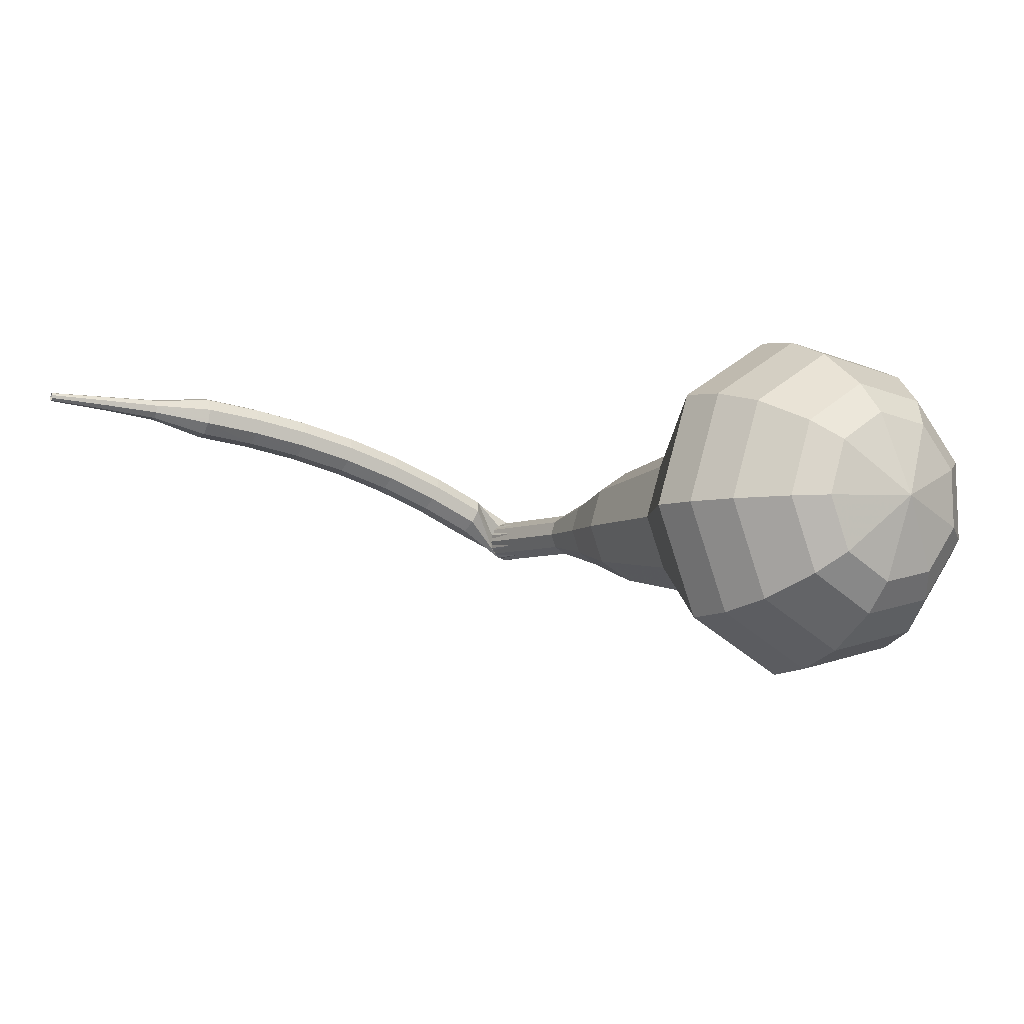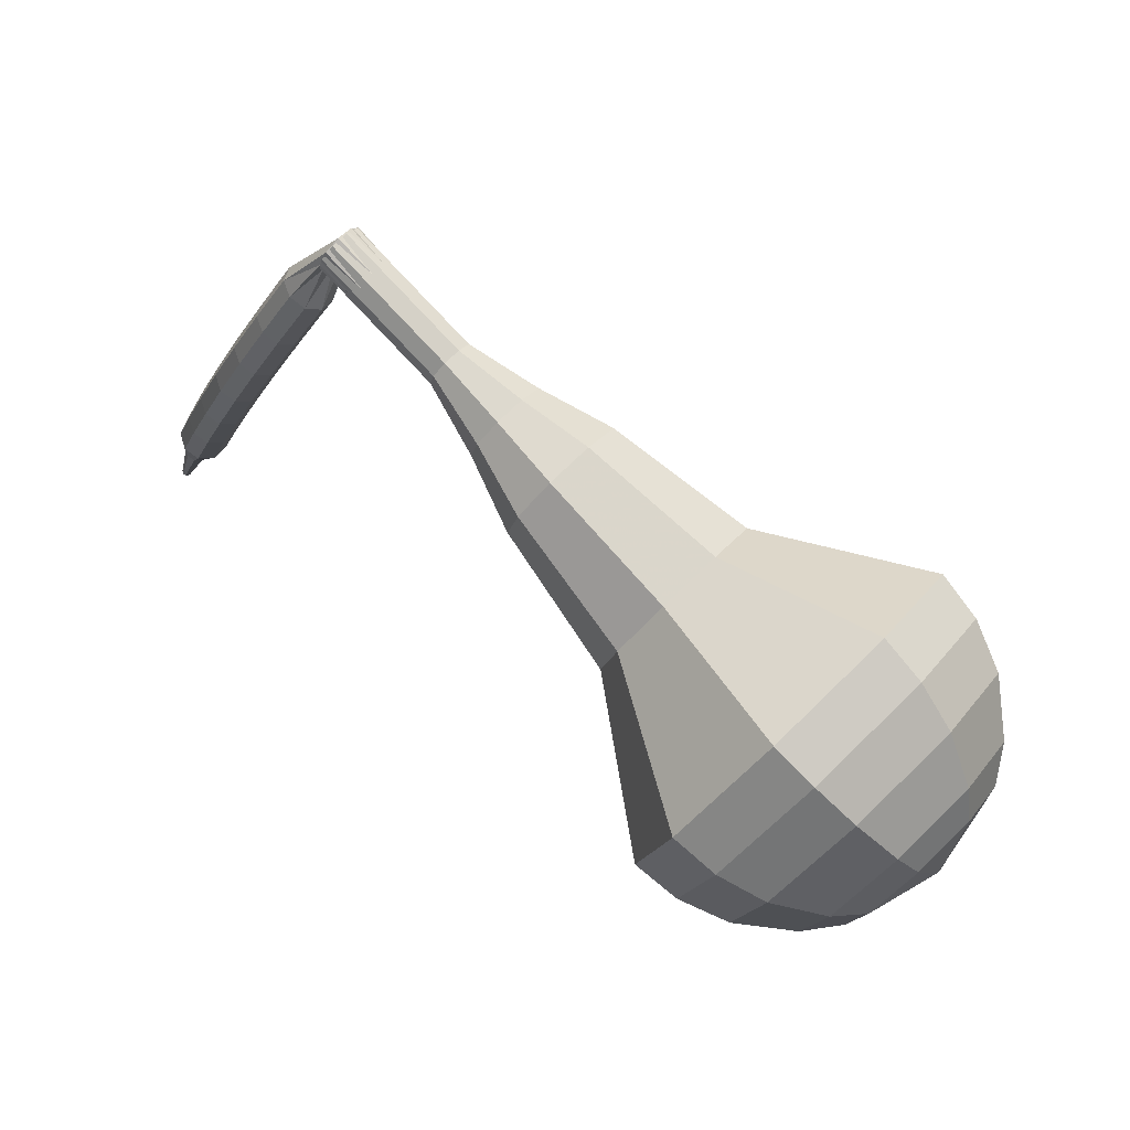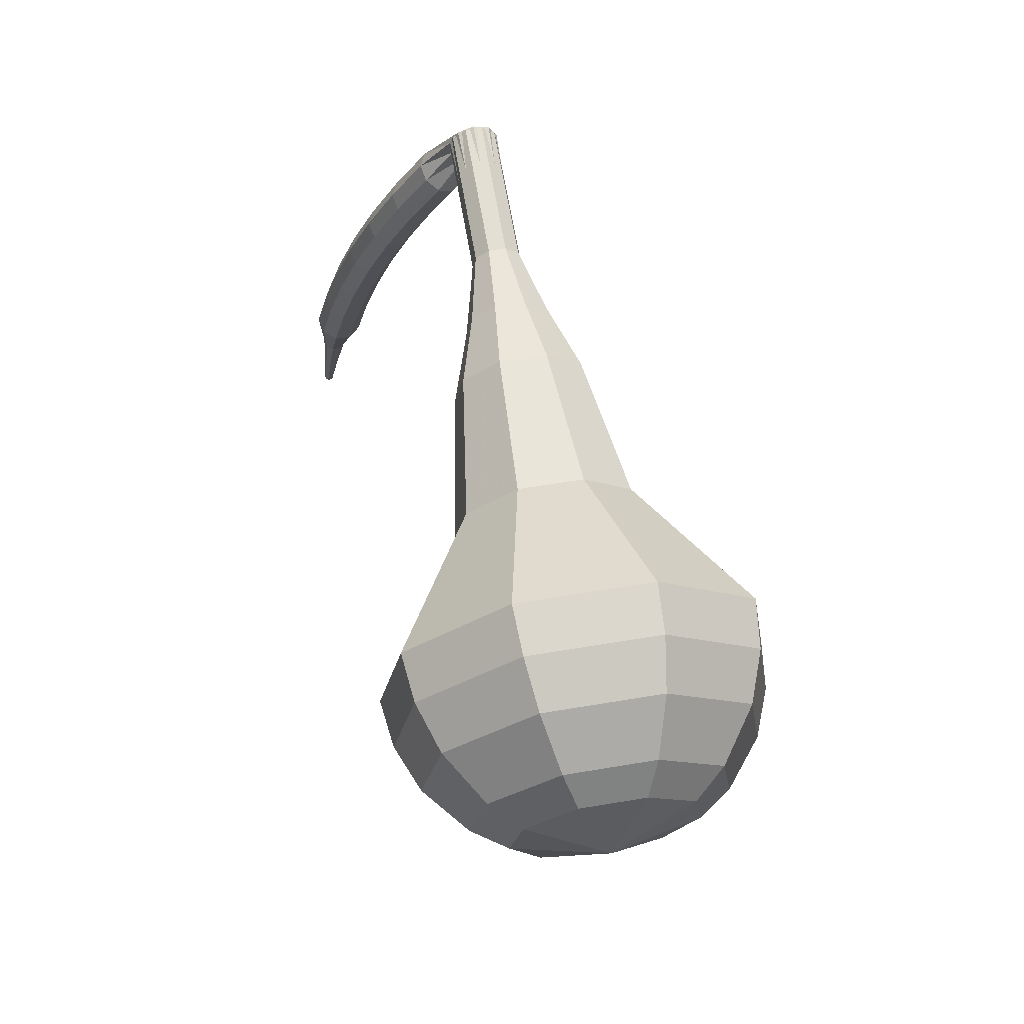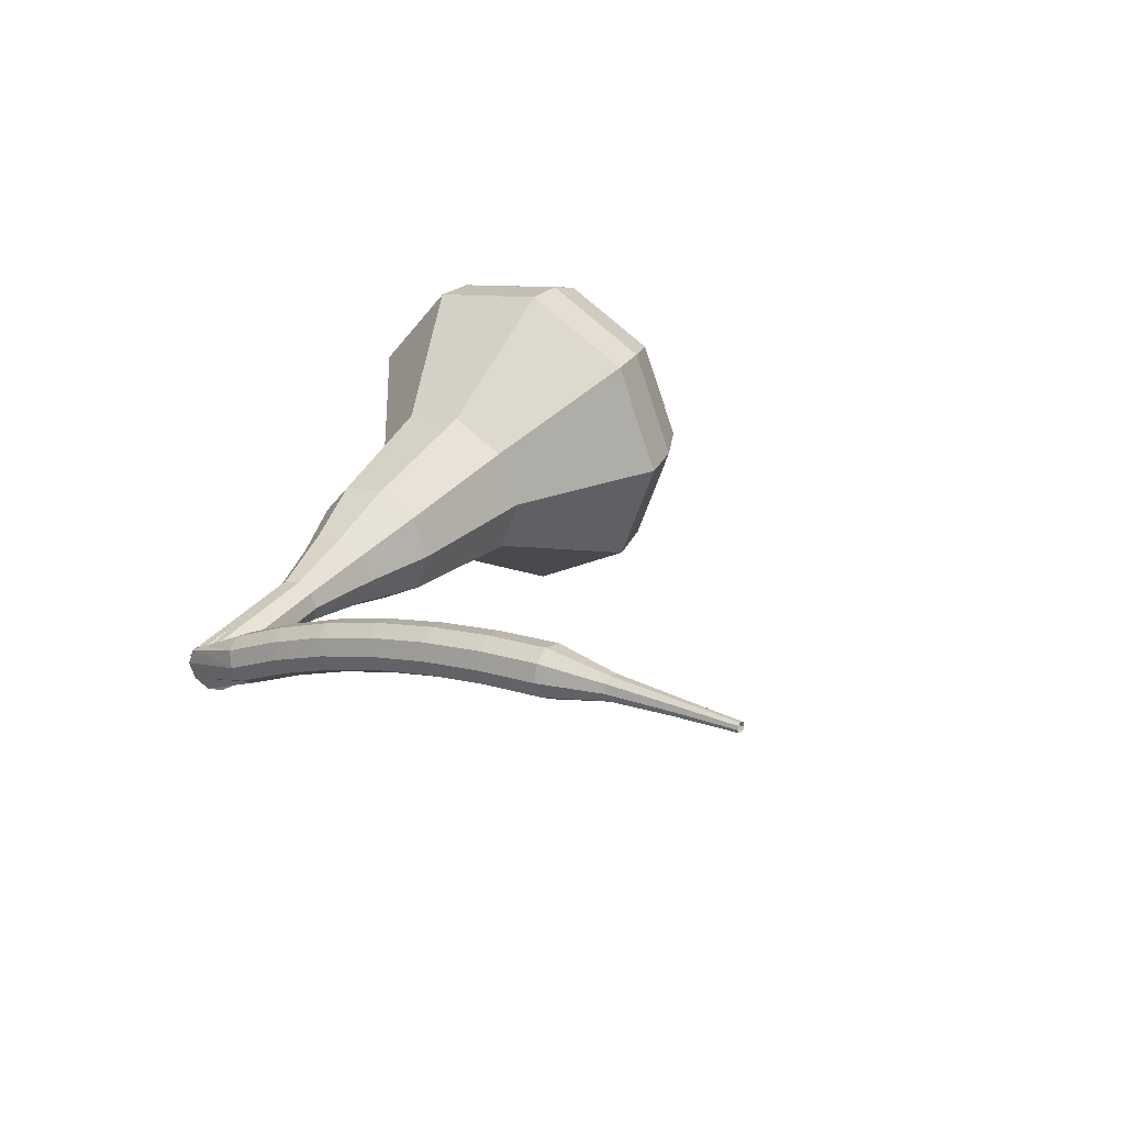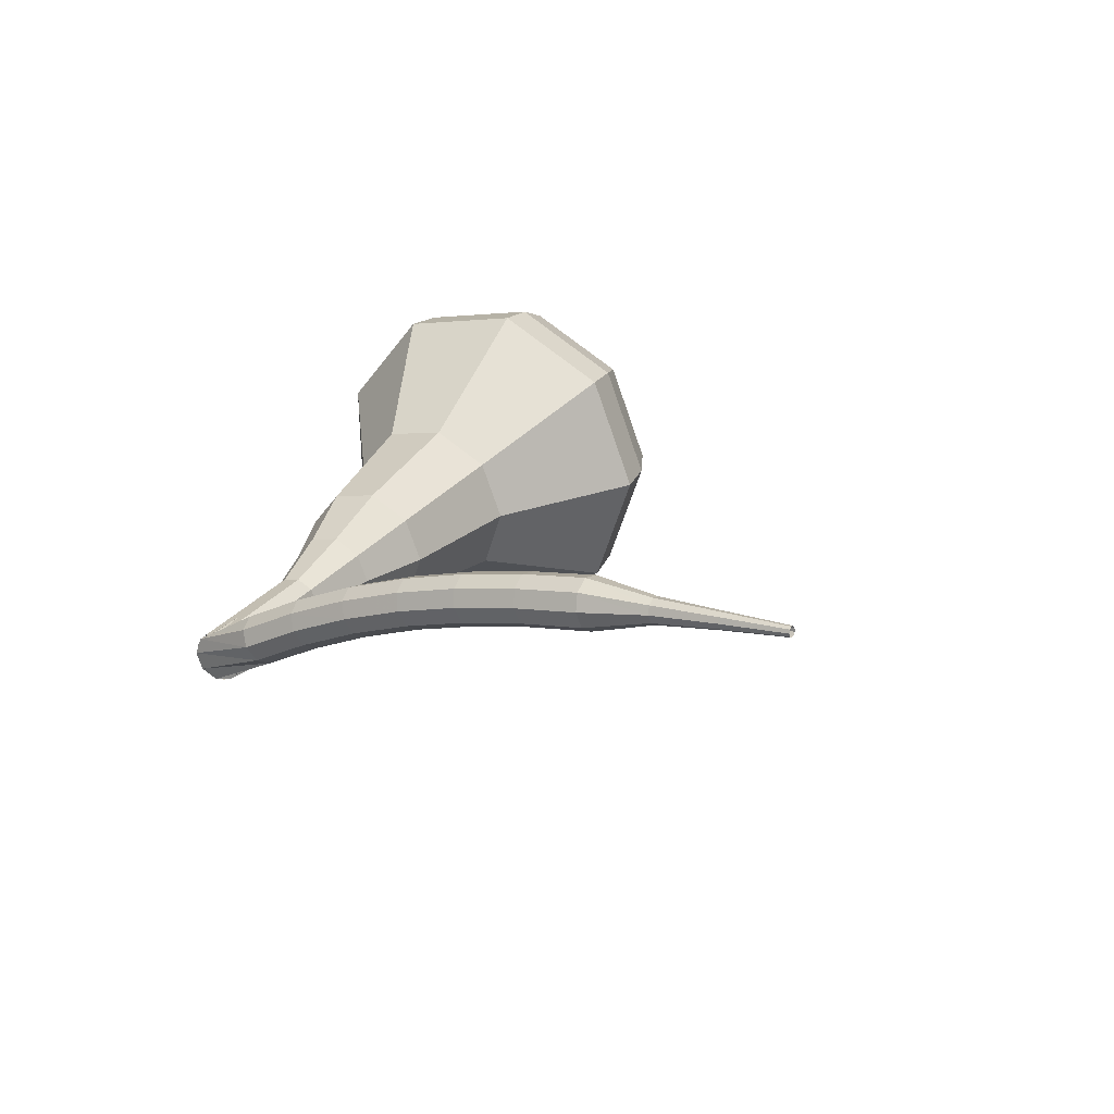
<metadata>
{"format":"obj","ext":"obj","renderer":"f3d","projection":"perspective","resolution":1024,"background":"white","views":[{"elev":-2.3,"azim":48.8,"up":"+Z"},{"elev":74.8,"azim":43.4,"up":"+Y"},{"elev":59.7,"azim":77.6,"up":"+Y"},{"elev":28.1,"azim":-66.7,"up":"+Z"},{"elev":21.3,"azim":-71.7,"up":"+Z"}]}
</metadata>
<code>
g tube1
v 156.9 145.4 162.2
v 157.2 146.5 159.1
v 157.7 149.4 157.4
v 158.1 152.7 158
v 158.2 154.9 160.5
v 158.1 154.9 163.9
v 157.7 152.8 166.5
v 157.3 149.5 167.1
v 156.9 146.5 165.4
v 156.9 145.4 162.2
v 158 146.6 162.3
v 158.2 147.4 160
v 158.6 149.5 158.7
v 158.9 151.9 159.1
v 159 153.5 161
v 158.9 153.5 163.5
v 158.6 152 165.4
v 158.3 149.6 165.9
v 158 147.4 164.6
v 158 146.6 162.3
v 159.4 150 162.3
v 159.4 150 162.3
v 159.4 150 162.3
v 159.4 150 162.3
v 159.4 150 162.3
v 159.4 150 162.3
v 159.4 150 162.3
v 159.4 150 162.3
v 159.4 150 162.3
v 159.4 150 162.3
v 129.2 155 161
v 129.2 154.7 160.4
v 129.1 154.1 160
v 129.1 153.5 160.1
v 129.1 153 160.7
v 129.1 153 161.3
v 129.1 153.5 161.9
v 129.1 154.1 162
v 129.2 154.7 161.6
v 129.2 155 161
v 127.6 152 162.3
v 127.8 151.6 161.7
v 128.3 151.3 161.4
v 129 151.2 161.6
v 129.5 151.3 162
v 129.5 151.7 162.6
v 129.2 152 163.1
v 128.5 152.2 163.2
v 127.9 152.2 162.9
v 127.6 152 162.3
v 127 149.7 163.5
v 127.2 149.3 162.9
v 127.8 149.1 162.6
v 128.4 149 162.7
v 128.9 149.1 163.2
v 129 149.3 163.8
v 128.6 149.7 164.3
v 128 149.9 164.4
v 127.3 149.9 164.1
v 127 149.7 163.5
v 126.5 147.3 164.5
v 126.6 147 163.9
v 127.2 146.8 163.6
v 127.9 146.7 163.7
v 128.3 146.7 164.2
v 128.4 147 164.9
v 128 147.3 165.4
v 127.4 147.5 165.5
v 126.8 147.5 165.1
v 126.5 147.3 164.5
v 125.9 144.9 165.4
v 126.1 144.7 164.8
v 126.6 144.4 164.5
v 127.3 144.3 164.6
v 127.7 144.4 165.1
v 127.8 144.6 165.7
v 127.4 144.8 166.2
v 126.8 145 166.3
v 126.2 145.1 166
v 125.9 144.9 165.4
v 125.3 142.5 166.1
v 125.5 142.3 165.5
v 126 142.1 165.2
v 126.7 141.9 165.3
v 127.1 141.9 165.8
v 127.2 142.1 166.4
v 126.8 142.3 167
v 126.1 142.5 167.1
v 125.5 142.6 166.7
v 125.3 142.5 166.1
v 124.7 140 166.7
v 124.9 139.9 166
v 125.4 139.6 165.7
v 126.1 139.5 165.8
v 126.5 139.5 166.3
v 126.6 139.6 167
v 126.2 139.8 167.5
v 125.5 140 167.6
v 124.9 140.1 167.3
v 124.7 140 166.7
v 124 137.6 167.1
v 124.2 137.4 166.4
v 124.8 137.2 166.1
v 125.5 137.1 166.2
v 125.9 137 166.7
v 125.9 137.1 167.4
v 125.5 137.3 167.9
v 124.9 137.5 168.1
v 124.3 137.6 167.7
v 124 137.6 167.1
v 123.9 134.9 167.4
v 124 134.9 167.1
v 124.3 134.8 166.9
v 124.6 134.7 166.9
v 124.8 134.7 167.2
v 124.8 134.7 167.5
v 124.6 134.8 167.8
v 124.3 134.9 167.9
v 124 134.9 167.7
v 123.9 134.9 167.4
v 123.4 132.4 167.6
v 123.5 132.4 167.4
v 123.7 132.3 167.3
v 123.9 132.3 167.3
v 124 132.2 167.5
v 124 132.3 167.7
v 123.9 132.3 167.9
v 123.7 132.4 167.9
v 123.5 132.4 167.8
v 123.4 132.4 167.6
v 122.9 129.9 167.8
v 122.9 129.9 167.7
v 123 129.8 167.6
v 123.2 129.8 167.6
v 123.3 129.8 167.7
v 123.3 129.8 167.9
v 123.2 129.8 168
v 123.1 129.9 168
v 122.9 129.9 167.9
v 122.9 129.9 167.8
f 1 2 12
f 12 11 1
f 2 3 13
f 13 12 2
f 3 4 14
f 14 13 3
f 4 5 15
f 15 14 4
f 5 6 16
f 16 15 5
f 6 7 17
f 17 16 6
f 7 8 18
f 18 17 7
f 8 9 19
f 19 18 8
f 9 10 20
f 20 19 9
f 11 12 22
f 22 21 11
f 12 13 23
f 23 22 12
f 13 14 24
f 24 23 13
f 14 15 25
f 25 24 14
f 15 16 26
f 26 25 15
f 16 17 27
f 27 26 16
f 17 18 28
f 28 27 17
f 18 19 29
f 29 28 18
f 19 20 30
f 30 29 19
f 21 22 32
f 32 31 21
f 22 23 33
f 33 32 22
f 23 24 34
f 34 33 23
f 24 25 35
f 35 34 24
f 25 26 36
f 36 35 25
f 26 27 37
f 37 36 26
f 27 28 38
f 38 37 27
f 28 29 39
f 39 38 28
f 29 30 40
f 40 39 29
f 31 32 42
f 42 41 31
f 32 33 43
f 43 42 32
f 33 34 44
f 44 43 33
f 34 35 45
f 45 44 34
f 35 36 46
f 46 45 35
f 36 37 47
f 47 46 36
f 37 38 48
f 48 47 37
f 38 39 49
f 49 48 38
f 39 40 50
f 50 49 39
f 41 42 52
f 52 51 41
f 42 43 53
f 53 52 42
f 43 44 54
f 54 53 43
f 44 45 55
f 55 54 44
f 45 46 56
f 56 55 45
f 46 47 57
f 57 56 46
f 47 48 58
f 58 57 47
f 48 49 59
f 59 58 48
f 49 50 60
f 60 59 49
f 51 52 62
f 62 61 51
f 52 53 63
f 63 62 52
f 53 54 64
f 64 63 53
f 54 55 65
f 65 64 54
f 55 56 66
f 66 65 55
f 56 57 67
f 67 66 56
f 57 58 68
f 68 67 57
f 58 59 69
f 69 68 58
f 59 60 70
f 70 69 59
f 61 62 72
f 72 71 61
f 62 63 73
f 73 72 62
f 63 64 74
f 74 73 63
f 64 65 75
f 75 74 64
f 65 66 76
f 76 75 65
f 66 67 77
f 77 76 66
f 67 68 78
f 78 77 67
f 68 69 79
f 79 78 68
f 69 70 80
f 80 79 69
f 71 72 82
f 82 81 71
f 72 73 83
f 83 82 72
f 73 74 84
f 84 83 73
f 74 75 85
f 85 84 74
f 75 76 86
f 86 85 75
f 76 77 87
f 87 86 76
f 77 78 88
f 88 87 77
f 78 79 89
f 89 88 78
f 79 80 90
f 90 89 79
f 81 82 92
f 92 91 81
f 82 83 93
f 93 92 82
f 83 84 94
f 94 93 83
f 84 85 95
f 95 94 84
f 85 86 96
f 96 95 85
f 86 87 97
f 97 96 86
f 87 88 98
f 98 97 87
f 88 89 99
f 99 98 88
f 89 90 100
f 100 99 89
f 91 92 102
f 102 101 91
f 92 93 103
f 103 102 92
f 93 94 104
f 104 103 93
f 94 95 105
f 105 104 94
f 95 96 106
f 106 105 95
f 96 97 107
f 107 106 96
f 97 98 108
f 108 107 97
f 98 99 109
f 109 108 98
f 99 100 110
f 110 109 99
f 101 102 112
f 112 111 101
f 102 103 113
f 113 112 102
f 103 104 114
f 114 113 103
f 104 105 115
f 115 114 104
f 105 106 116
f 116 115 105
f 106 107 117
f 117 116 106
f 107 108 118
f 118 117 107
f 108 109 119
f 119 118 108
f 109 110 120
f 120 119 109
f 111 112 122
f 122 121 111
f 112 113 123
f 123 122 112
f 113 114 124
f 124 123 113
f 114 115 125
f 125 124 114
f 115 116 126
f 126 125 115
f 116 117 127
f 127 126 116
f 117 118 128
f 128 127 117
f 118 119 129
f 129 128 118
f 119 120 130
f 130 129 119
f 121 122 132
f 132 131 121
f 122 123 133
f 133 132 122
f 123 124 134
f 134 133 123
f 124 125 135
f 135 134 124
f 125 126 136
f 136 135 125
f 126 127 137
f 137 136 126
f 127 128 138
f 138 137 127
f 128 129 139
f 139 138 128
f 129 130 140
f 140 139 129
v 129 153 161
v 129.1 153.2 160.4
v 129.1 153.8 160
v 129.2 154.5 160.1
v 129.3 154.9 160.7
v 129.2 154.9 161.3
v 129.2 154.5 161.9
v 129.1 153.8 162
v 129 153.2 161.6
v 129 153 161
v 131.9 152.6 161.1
v 131.9 152.8 160.5
v 132 153.4 160.1
v 132.1 154.1 160.3
v 132.1 154.5 160.8
v 132.1 154.5 161.5
v 132 154.1 162
v 131.9 153.4 162.1
v 131.9 152.8 161.8
v 131.9 152.6 161.1
v 134.7 152.2 161.2
v 134.8 152.5 160.6
v 134.9 153 160.3
v 134.9 153.7 160.4
v 135 154.2 160.9
v 135 154.2 161.6
v 134.9 153.7 162.1
v 134.8 153.1 162.2
v 134.7 152.5 161.9
v 134.7 152.2 161.2
v 137.5 151.1 161.4
v 137.6 151.5 160.3
v 137.7 152.5 159.7
v 137.9 153.7 159.9
v 137.9 154.5 160.8
v 137.9 154.5 162
v 137.8 153.7 162.9
v 137.6 152.6 163.1
v 137.5 151.5 162.5
v 137.5 151.1 161.4
v 140.2 149.8 161.5
v 140.4 150.4 159.8
v 140.6 152 158.9
v 140.8 153.8 159.2
v 140.9 155 160.6
v 140.8 155 162.4
v 140.6 153.8 163.8
v 140.4 152 164.1
v 140.2 150.4 163.2
v 140.2 149.8 161.5
v 145.8 148.1 161.7
v 146 149 159.4
v 146.4 151.1 158.2
v 146.7 153.5 158.6
v 146.8 155.1 160.5
v 146.7 155.2 163
v 146.4 153.6 164.9
v 146 151.1 165.3
v 145.8 149 164.1
v 145.8 148.1 161.7
v 151 143.6 162
v 151.5 145.3 157.2
v 152.2 149.7 154.6
v 152.8 154.7 155.5
v 153 158 159.4
v 152.8 158 164.6
v 152.2 154.8 168.5
v 151.5 149.7 169.4
v 151.1 145.3 166.8
v 151 143.6 162
v 152.9 143.6 162.1
v 153.3 145.2 157.4
v 154 149.5 154.9
v 154.6 154.3 155.8
v 154.8 157.5 159.6
v 154.6 157.5 164.6
v 154.1 154.4 168.4
v 153.4 149.5 169.2
v 152.9 145.3 166.7
v 152.9 143.6 162.1
v 154.9 144.1 162.2
v 155.3 145.6 158
v 155.8 149.4 155.8
v 156.4 153.7 156.5
v 156.6 156.6 159.9
v 156.4 156.6 164.4
v 155.9 153.8 167.8
v 155.3 149.4 168.6
v 154.9 145.6 166.3
v 154.9 144.1 162.2
v 156.9 145.4 162.2
v 157.2 146.5 159.1
v 157.7 149.4 157.4
v 158.1 152.7 158
v 158.2 154.9 160.5
v 158.1 154.9 163.9
v 157.7 152.8 166.5
v 157.3 149.5 167.1
v 156.9 146.5 165.4
v 156.9 145.4 162.2
v 158 146.6 162.3
v 158.2 147.4 160
v 158.6 149.5 158.7
v 158.9 151.9 159.1
v 159 153.5 161
v 158.9 153.5 163.5
v 158.6 152 165.4
v 158.3 149.6 165.9
v 158 147.4 164.6
v 158 146.6 162.3
v 159.4 150 162.3
v 159.4 150 162.3
v 159.4 150 162.3
v 159.4 150 162.3
v 159.4 150 162.3
v 159.4 150 162.3
v 159.4 150 162.3
v 159.4 150 162.3
v 159.4 150 162.3
v 159.4 150 162.3
f 141 142 152
f 152 151 141
f 142 143 153
f 153 152 142
f 143 144 154
f 154 153 143
f 144 145 155
f 155 154 144
f 145 146 156
f 156 155 145
f 146 147 157
f 157 156 146
f 147 148 158
f 158 157 147
f 148 149 159
f 159 158 148
f 149 150 160
f 160 159 149
f 151 152 162
f 162 161 151
f 152 153 163
f 163 162 152
f 153 154 164
f 164 163 153
f 154 155 165
f 165 164 154
f 155 156 166
f 166 165 155
f 156 157 167
f 167 166 156
f 157 158 168
f 168 167 157
f 158 159 169
f 169 168 158
f 159 160 170
f 170 169 159
f 161 162 172
f 172 171 161
f 162 163 173
f 173 172 162
f 163 164 174
f 174 173 163
f 164 165 175
f 175 174 164
f 165 166 176
f 176 175 165
f 166 167 177
f 177 176 166
f 167 168 178
f 178 177 167
f 168 169 179
f 179 178 168
f 169 170 180
f 180 179 169
f 171 172 182
f 182 181 171
f 172 173 183
f 183 182 172
f 173 174 184
f 184 183 173
f 174 175 185
f 185 184 174
f 175 176 186
f 186 185 175
f 176 177 187
f 187 186 176
f 177 178 188
f 188 187 177
f 178 179 189
f 189 188 178
f 179 180 190
f 190 189 179
f 181 182 192
f 192 191 181
f 182 183 193
f 193 192 182
f 183 184 194
f 194 193 183
f 184 185 195
f 195 194 184
f 185 186 196
f 196 195 185
f 186 187 197
f 197 196 186
f 187 188 198
f 198 197 187
f 188 189 199
f 199 198 188
f 189 190 200
f 200 199 189
f 191 192 202
f 202 201 191
f 192 193 203
f 203 202 192
f 193 194 204
f 204 203 193
f 194 195 205
f 205 204 194
f 195 196 206
f 206 205 195
f 196 197 207
f 207 206 196
f 197 198 208
f 208 207 197
f 198 199 209
f 209 208 198
f 199 200 210
f 210 209 199
f 201 202 212
f 212 211 201
f 202 203 213
f 213 212 202
f 203 204 214
f 214 213 203
f 204 205 215
f 215 214 204
f 205 206 216
f 216 215 205
f 206 207 217
f 217 216 206
f 207 208 218
f 218 217 207
f 208 209 219
f 219 218 208
f 209 210 220
f 220 219 209
f 211 212 222
f 222 221 211
f 212 213 223
f 223 222 212
f 213 214 224
f 224 223 213
f 214 215 225
f 225 224 214
f 215 216 226
f 226 225 215
f 216 217 227
f 227 226 216
f 217 218 228
f 228 227 217
f 218 219 229
f 229 228 218
f 219 220 230
f 230 229 219
f 221 222 232
f 232 231 221
f 222 223 233
f 233 232 222
f 223 224 234
f 234 233 223
f 224 225 235
f 235 234 224
f 225 226 236
f 236 235 225
f 226 227 237
f 237 236 226
f 227 228 238
f 238 237 227
f 228 229 239
f 239 238 228
f 229 230 240
f 240 239 229
f 231 232 242
f 242 241 231
f 232 233 243
f 243 242 232
f 233 234 244
f 244 243 233
f 234 235 245
f 245 244 234
f 235 236 246
f 246 245 235
f 236 237 247
f 247 246 236
f 237 238 248
f 248 247 237
f 238 239 249
f 249 248 238
f 239 240 250
f 250 249 239
f 241 242 252
f 252 251 241
f 242 243 253
f 253 252 242
f 243 244 254
f 254 253 243
f 244 245 255
f 255 254 244
f 245 246 256
f 256 255 245
f 246 247 257
f 257 256 246
f 247 248 258
f 258 257 247
f 248 249 259
f 259 258 248
f 249 250 260
f 260 259 249
g

</code>
